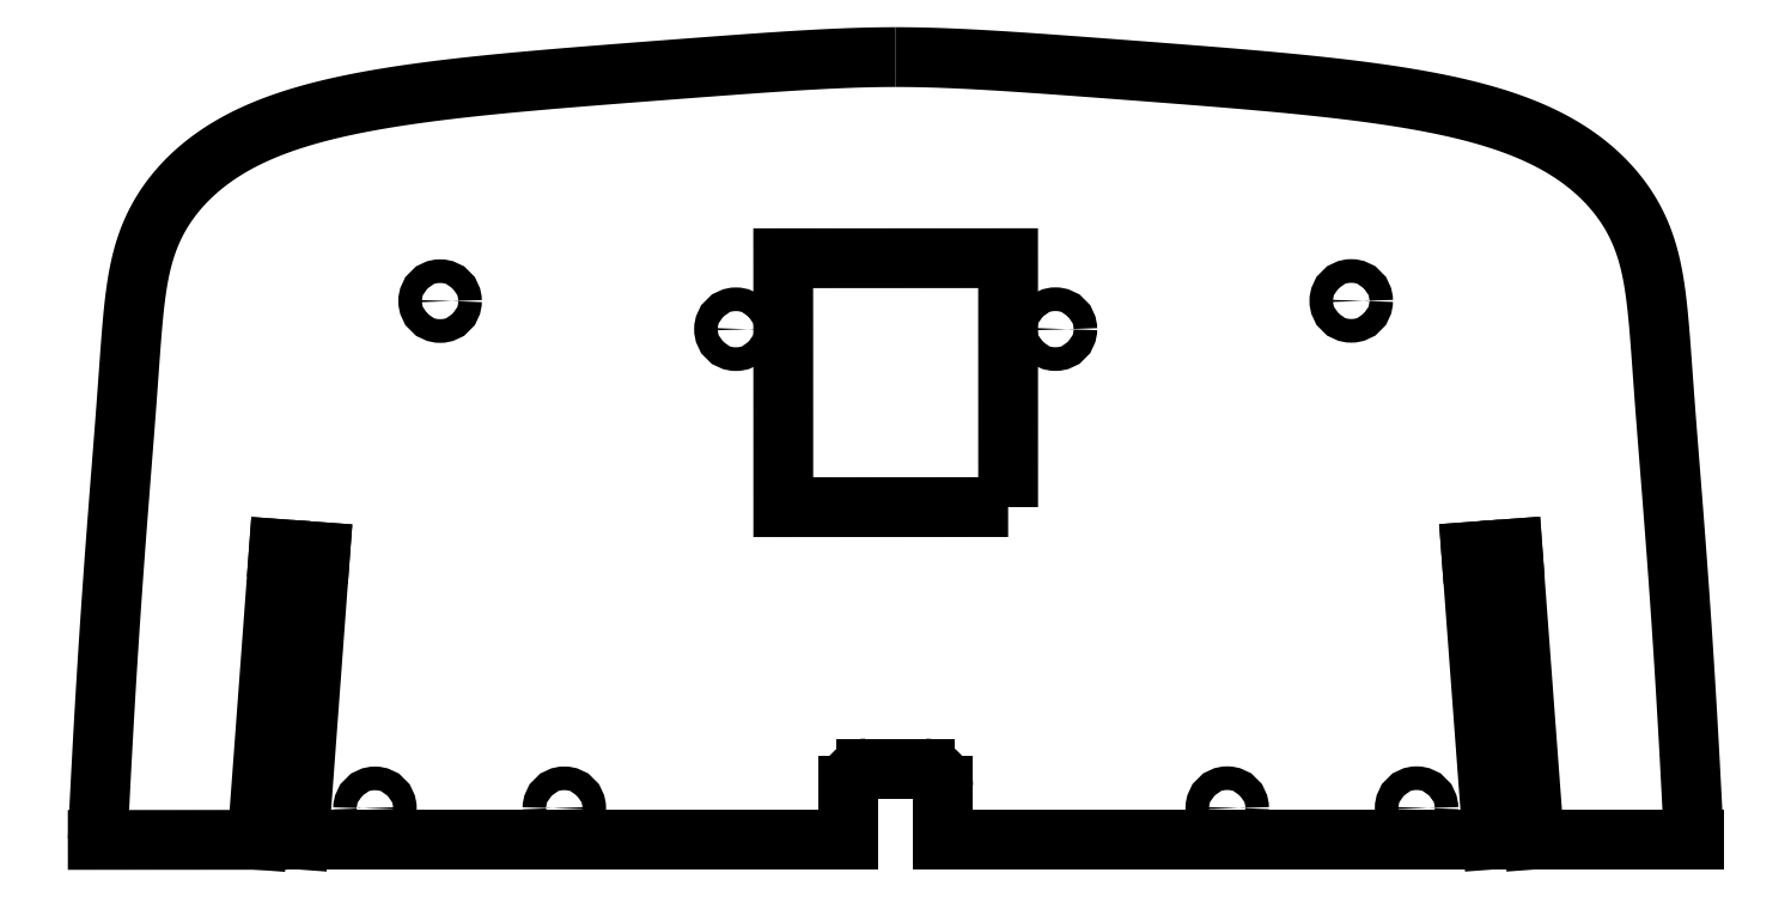
<metadata>
{"format":"dxf","ext":"dxf","renderer":"ezdxf+matplotlib","layout":"modelspace","background":"white","min_lineweight":24,"dpi":150}
</metadata>
<code>
0
SECTION
2
ENTITIES
0
CIRCLE
8
0
10
13.51
20
-7.772
30
-1.776e-14
40
1
210
2.216e-21
220
1.227e-40
230
1
0
CIRCLE
8
0
10
-13.49
20
-7.778
30
-1.776e-14
40
1
210
2.216e-21
220
1.227e-40
230
1
0
LWPOLYLINE
8
0
90
6
70
1
43
0
10
9.509
20
-22.81
10
9.505
20
-4.868
10
9.505
20
-1.773
10
-9.495
20
-1.777
10
-9.491
20
-18.12
10
-9.491
20
-22.82
0
ELLIPSE
8
0
10
-38.49
20
-5.4
30
-1.776e-14
11
1
21
0.0004158
31
0
40
1
41
0
42
6.283
0
CIRCLE
8
0
10
38.5
20
-5.384
30
-1.776e-14
40
1
210
6.353e-22
220
-2.776e-17
230
1
0
LINE
8
0
10
4.016
20
-46.41
30
0
11
4.016
21
-50.91
31
-1.388e-16
0
LINE
8
0
10
4.016
20
-50.91
30
-1.388e-16
11
50.45
21
-50.91
31
-1.776e-14
0
LINE
8
0
10
50.45
20
-50.91
30
-1.776e-14
11
48.64
21
-26.59
31
-1.776e-14
0
LINE
8
0
10
48.64
20
-26.59
30
-1.776e-14
11
52.13
21
-26.33
31
-1.775e-14
0
LINE
8
0
10
52.13
20
-26.33
30
-1.775e-14
11
53.96
21
-50.91
31
-1.832e-14
0
LINE
8
0
10
53.96
20
-50.91
30
-1.832e-14
11
67.45
21
-50.91
31
-1.776e-14
0
SPLINE
8
0
70
4
71
5
72
41
73
35
74
0
42
1e-09
43
1e-10
44
1e-10
40
0
40
0
40
0
40
0
40
0
40
0
40
0.03333
40
0.06667
40
0.1
40
0.1333
40
0.1667
40
0.2
40
0.2333
40
0.2667
40
0.3
40
0.3333
40
0.3667
40
0.4
40
0.4333
40
0.4667
40
0.5
40
0.5333
40
0.5667
40
0.6
40
0.6333
40
0.6667
40
0.7
40
0.7333
40
0.7667
40
0.8
40
0.8333
40
0.8667
40
0.9
40
0.9333
40
0.9667
40
1
40
1
40
1
40
1
40
1
40
1
41
1
41
1
41
1
41
1
41
1
41
1
41
1
41
1
41
1
41
1
41
1
41
1
41
1
41
1
41
1
41
1
41
1
41
1
41
1
41
1
41
1
41
1
41
1
41
1
41
1
41
1
41
1
41
1
41
1
41
1
41
1
41
1
41
1
41
1
41
1
10
0.0009678
20
15.23
30
-1.776e-14
10
0.6374
20
15.23
30
-1.776e-14
10
1.942
20
15.21
30
0
10
3.993
20
15.16
30
0
10
6.918
20
15.03
30
0
10
10.9
20
14.77
30
-1.776e-14
10
15.21
20
14.46
30
0
10
19.82
20
14.11
30
0
10
24.68
20
13.74
30
-1.776e-14
10
29.69
20
13.34
30
-1.776e-14
10
34.7
20
12.88
30
-1.776e-14
10
39.55
20
12.34
30
0
10
44.09
20
11.66
30
0
10
48.19
20
10.83
30
0
10
51.74
20
9.8
30
0
10
54.72
20
8.583
30
0
10
57.18
20
7.188
30
0
10
59.18
20
5.638
30
0
10
60.83
20
3.944
30
-1.776e-14
10
62.14
20
2.1
30
-1.776e-14
10
63.14
20
0.06837
30
-1.776e-14
10
63.84
20
-2.209
30
-1.776e-14
10
64.28
20
-4.812
30
-1.776e-14
10
64.56
20
-7.837
30
-1.776e-14
10
64.8
20
-11.35
30
0
10
65.1
20
-15.38
30
0
10
65.46
20
-19.85
30
0
10
65.83
20
-24.59
30
-1.776e-14
10
66.2
20
-29.55
30
-1.776e-14
10
66.55
20
-34.66
30
0
10
66.87
20
-39.92
30
-1.776e-14
10
67.11
20
-44.24
30
0
10
67.28
20
-47.55
30
-1.776e-14
10
67.39
20
-49.79
30
-1.776e-14
10
67.45
20
-50.91
30
-1.776e-14
0
SPLINE
8
0
70
4
71
5
72
41
73
35
74
0
42
1e-09
43
1e-10
44
1e-10
40
0
40
0
40
0
40
0
40
0
40
0
40
0.03333
40
0.06667
40
0.1
40
0.1333
40
0.1667
40
0.2
40
0.2333
40
0.2667
40
0.3
40
0.3333
40
0.3667
40
0.4
40
0.4333
40
0.4667
40
0.5
40
0.5333
40
0.5667
40
0.6
40
0.6333
40
0.6667
40
0.7
40
0.7333
40
0.7667
40
0.8
40
0.8333
40
0.8667
40
0.9
40
0.9333
40
0.9667
40
1
40
1
40
1
40
1
40
1
40
1
41
1
41
1
41
1
41
1
41
1
41
1
41
1
41
1
41
1
41
1
41
1
41
1
41
1
41
1
41
1
41
1
41
1
41
1
41
1
41
1
41
1
41
1
41
1
41
1
41
1
41
1
41
1
41
1
41
1
41
1
41
1
41
1
41
1
41
1
41
1
10
0.0009678
20
15.23
30
-1.776e-14
10
-0.6355
20
15.22
30
-1.776e-14
10
-1.94
20
15.21
30
0
10
-3.991
20
15.16
30
0
10
-6.916
20
15.03
30
-1.776e-14
10
-10.9
20
14.77
30
0
10
-15.21
20
14.45
30
0
10
-19.82
20
14.1
30
0
10
-24.68
20
13.73
30
-1.776e-14
10
-29.69
20
13.32
30
0
10
-34.7
20
12.86
30
-1.776e-14
10
-39.55
20
12.32
30
0
10
-44.09
20
11.64
30
-1.776e-14
10
-48.18
20
10.8
30
0
10
-51.73
20
9.777
30
-1.776e-14
10
-54.71
20
8.559
30
0
10
-57.17
20
7.163
30
-1.776e-14
10
-59.18
20
5.612
30
0
10
-60.82
20
3.917
30
-1.776e-14
10
-62.14
20
2.072
30
-1.776e-14
10
-63.14
20
0.04056
30
0
10
-63.83
20
-2.237
30
0
10
-64.27
20
-4.841
30
-1.776e-14
10
-64.55
20
-7.866
30
-1.776e-14
10
-64.79
20
-11.38
30
0
10
-65.08
20
-15.41
30
-1.776e-14
10
-65.44
20
-19.88
30
-1.776e-14
10
-65.81
20
-24.62
30
-1.776e-14
10
-66.18
20
-29.58
30
0
10
-66.52
20
-34.69
30
-1.776e-14
10
-66.84
20
-39.95
30
-1.776e-14
10
-67.08
20
-44.27
30
-1.776e-14
10
-67.25
20
-47.58
30
-1.776e-14
10
-67.36
20
-49.82
30
-1.776e-14
10
-67.42
20
-50.94
30
-1.776e-14
0
LINE
8
0
10
-67.42
20
-50.94
30
0
11
-53.93
21
-50.94
31
0
0
LINE
8
0
10
-53.93
20
-50.94
30
0
11
-52.11
21
-26.35
31
1.11e-15
0
LINE
8
0
10
-52.11
20
-26.35
30
1.11e-15
11
-48.62
21
-26.61
31
-1.776e-14
0
LINE
8
0
10
-48.62
20
-26.61
30
-1.776e-14
11
-50.42
21
-50.91
31
-1.776e-14
0
LINE
8
0
10
-50.42
20
-50.91
30
-1.776e-14
11
-3.984
21
-50.91
31
-1.776e-14
0
LINE
8
0
10
-3.984
20
-50.91
30
-1.776e-14
11
-3.984
21
-46.41
31
-1.776e-14
0
ARC
8
0
10
-2.484
20
-46.41
30
-1.302e-30
40
1.5
210
5.284e-21
220
-8.327e-17
230
1
50
90
51
180
0
LINE
8
0
10
-2.484
20
-44.91
30
1.249e-16
11
2.516
21
-44.91
31
-1.776e-14
0
ARC
8
0
10
2.516
20
-46.41
30
4.622e-32
40
1.5
210
3.081e-32
220
-2.776e-17
230
1
50
0
51
90
0
ELLIPSE
8
0
10
-27.99
20
-48.27
30
0
11
-1
21
-0.0004158
31
0
40
1
41
0
42
6.283
0
ELLIPSE
8
0
10
-43.99
20
-48.27
30
-1.776e-14
11
-1
21
-0.0004158
31
0
40
1
41
0
42
6.283
0
CIRCLE
8
0
10
28.02
20
-48.26
30
0
40
1
210
6.554e-21
220
-2.776e-17
230
1
0
CIRCLE
8
0
10
44.02
20
-48.26
30
-1.776e-14
40
1
210
2.323e-21
220
1.905e-35
230
1
0
ENDSEC
0
EOF

</code>
